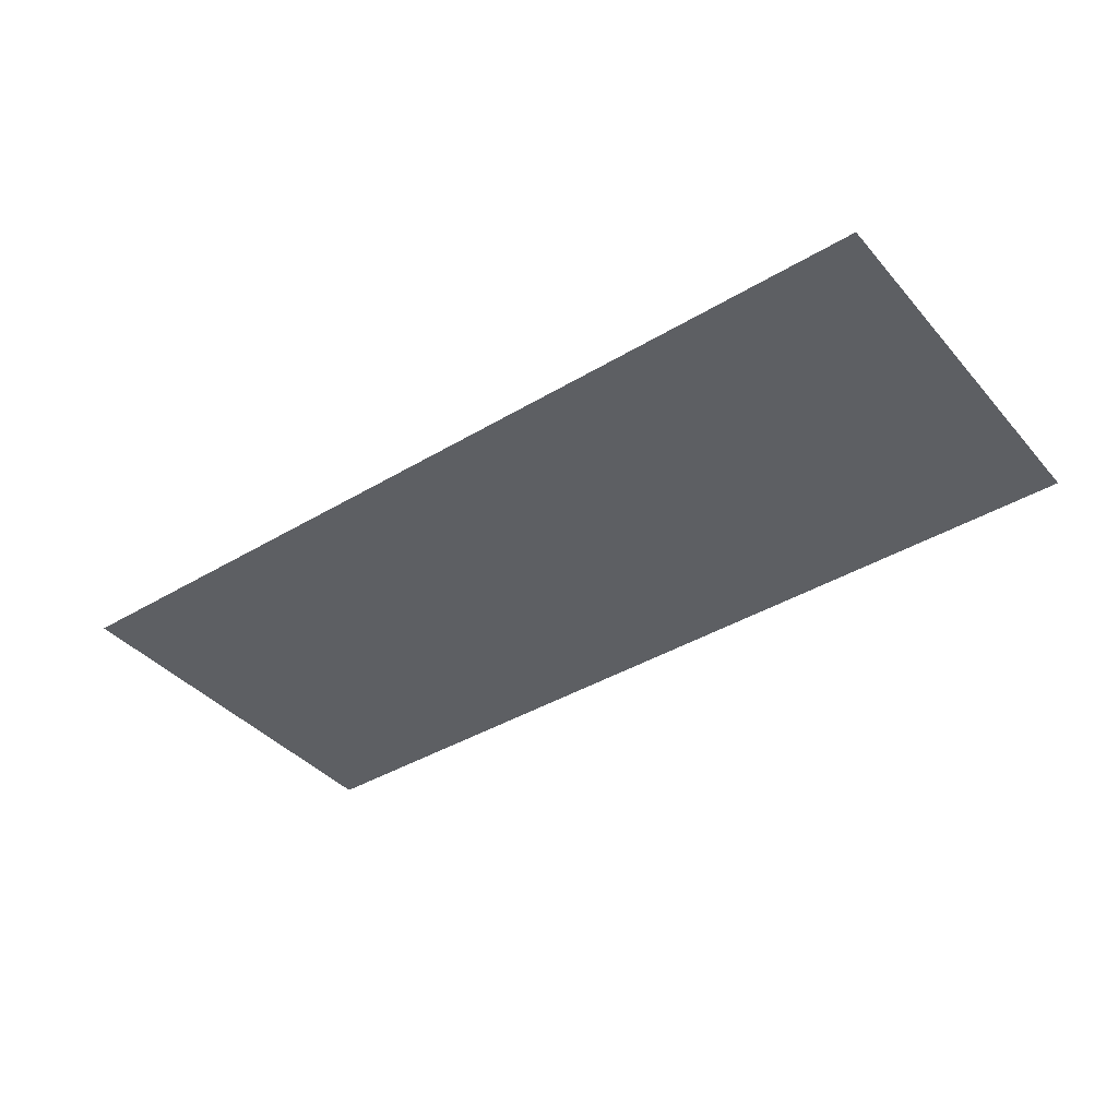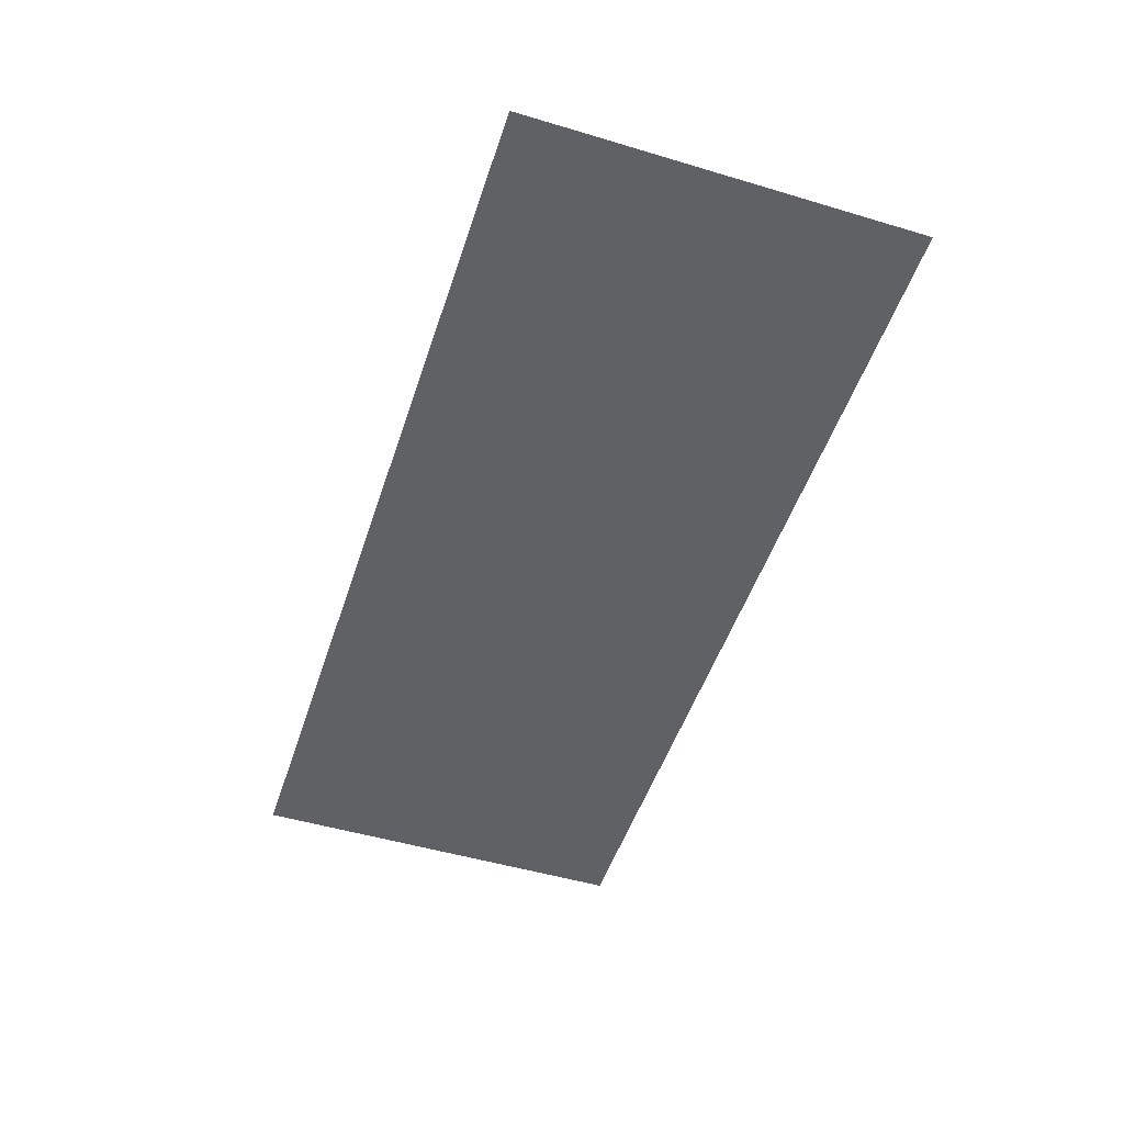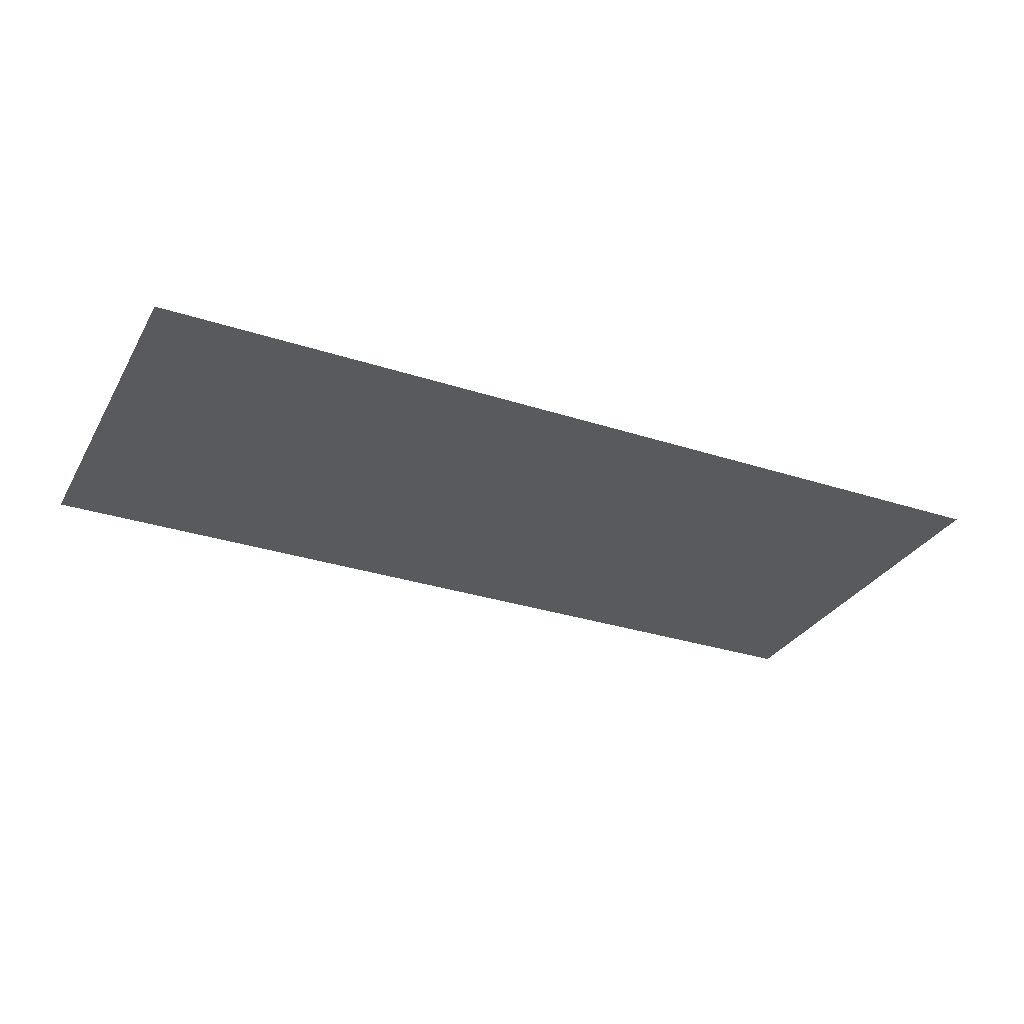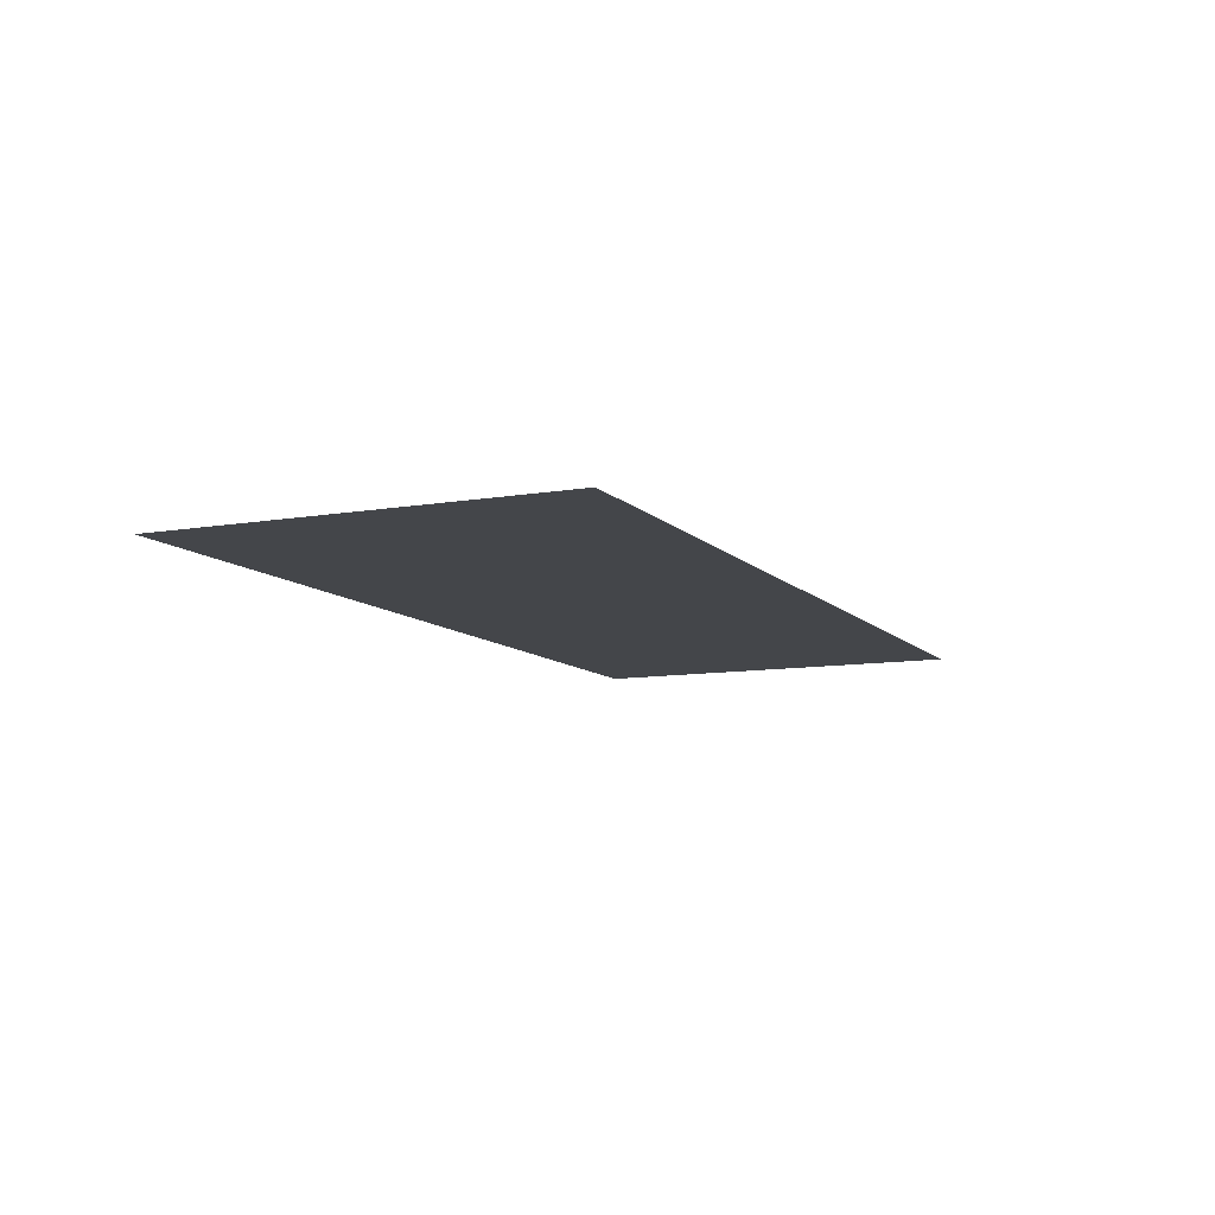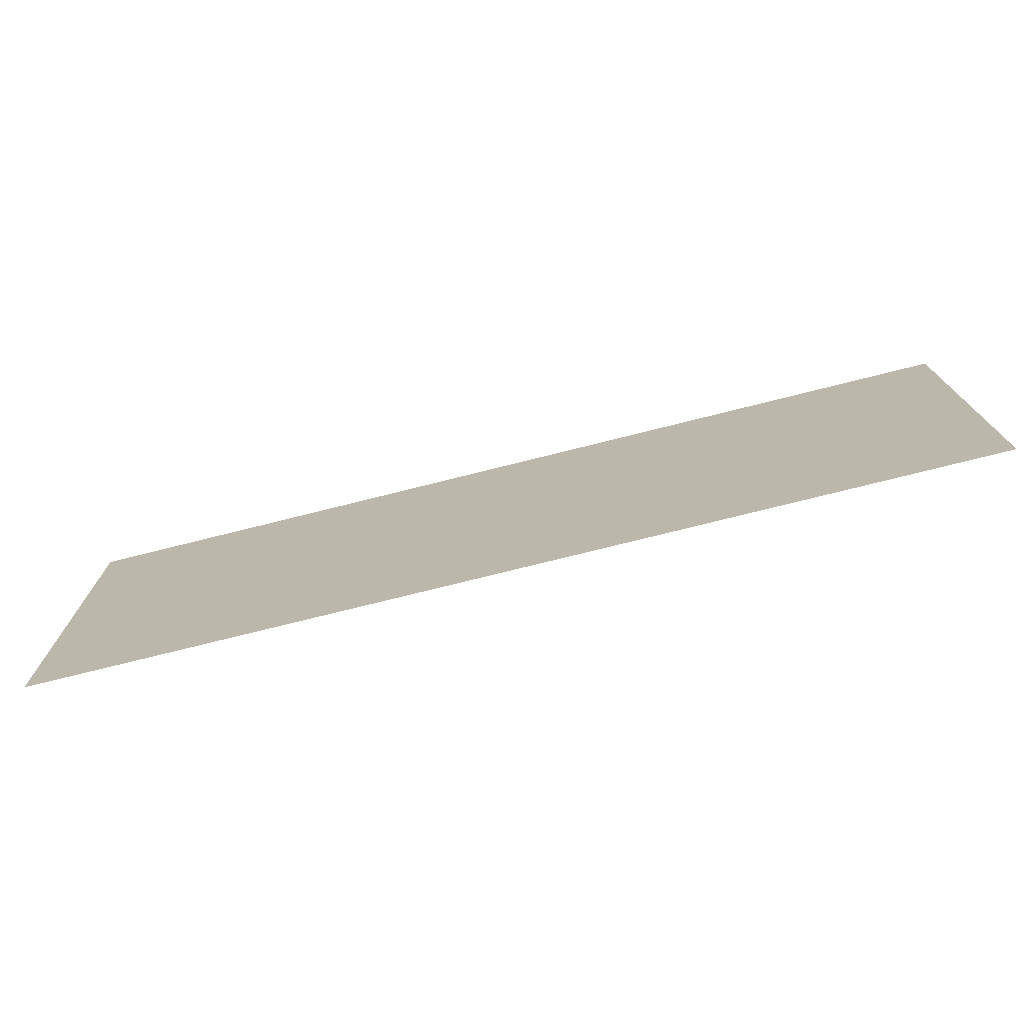
<metadata>
{"format":"obj","ext":"obj","renderer":"f3d","projection":"perspective","resolution":1024,"background":"white","views":[{"elev":-39.8,"azim":36.6,"up":"+Y"},{"elev":-50.3,"azim":-108.1,"up":"+Y"},{"elev":-30.8,"azim":154.9,"up":"+Y"},{"elev":-9.7,"azim":-65.8,"up":"+Y"},{"elev":-74.6,"azim":-165.9,"up":"+Z"}]}
</metadata>
<code>
v -0.1705 -0.0125 -0.00072
v -0.1705 -0.0125 0.02084
v -0.199 -0.0125 0.02084
v -0.199 -0.0125 -0.00072
v -0.1 -0.0125 -0.00072
v -0.1 -0.0125 0.1235
v -0.1285 -0.0125 0.1235
v -0.1285 -0.0125 -0.00072
v -0.0295 -0.0125 -0.00072
v -0.0295 -0.0125 0.2262
v -0.058 -0.0125 0.2262
v -0.058 -0.0125 -0.00072
v 0.041 -0.0125 0.003865
v 0.041 -0.0125 0.2195
v 0.0125 -0.0125 0.2195
v 0.0125 -0.0125 0.003865
v 0.1115 -0.0125 0.04634
v 0.1115 -0.0125 0.1503
v 0.083 -0.0125 0.1503
v 0.083 -0.0125 0.04634
v 0.1935 -0.0125 0.1054
v 0.2751 -0.0125 0.3424
v -0.03011 -0.0125 0.3424
v -0.02979 -0.0125 0.324
v 0.1935 -0.0125 0.1054
v 0.293 -0.0125 0.199
v 0.2843 -0.0125 0.3327
v 0.2751 -0.0125 0.3424
v -0.06387 -0.0125 0.3424
v -0.4 -0.0125 0.3424
v -0.4 -0.0125 -0.00072
v -0.275 -0.0125 -0.00072
v -0.06387 -0.0125 0.3424
v -0.275 -0.0125 -0.00072
v -0.2441 -0.0125 -0.00072
v -0.0625 -0.0125 0.2639
v 0.4 -0.0125 -0.00072
v 0.4 -0.0125 0.3424
v 0.3088 -0.0125 0.3424
v 0.3187 -0.0125 0.1889
v 0.4 -0.0125 -0.00072
v 0.3187 -0.0125 0.1889
v 0.2095 -0.0125 0.08539
v 0.4 -0.0125 -0.00072
v 0.2095 -0.0125 0.08539
v 0.08847 -0.0125 -0.00072
v -0.02979 -0.0125 0.324
v -0.03011 -0.0125 0.3424
v -0.06387 -0.0125 0.3424
v -0.0625 -0.0125 0.2639
v -0.02979 -0.0125 0.324
v -0.0625 -0.0125 0.2639
v -0.058 -0.0125 0.2262
v -0.0295 -0.0125 0.2262
v -0.02979 -0.0125 0.324
v -0.0295 -0.0125 0.2262
v 0.0125 -0.0125 0.2195
v 0.041 -0.0125 0.2195
v -0.02979 -0.0125 0.324
v 0.041 -0.0125 0.2195
v 0.1115 -0.0125 0.1503
v 0.1935 -0.0125 0.1054
v -0.0625 -0.0125 0.2639
v -0.2441 -0.0125 -0.00072
v -0.199 -0.0125 0.02084
v -0.1285 -0.0125 0.1235
v -0.0625 -0.0125 0.2639
v -0.1285 -0.0125 0.1235
v -0.1 -0.0125 0.1235
v -0.058 -0.0125 0.2262
v -0.058 -0.0125 -0.00072
v -0.058 -0.0125 0.2262
v -0.1 -0.0125 0.1235
v -0.1 -0.0125 -0.00072
v -0.1285 -0.0125 0.1235
v -0.199 -0.0125 0.02084
v -0.1705 -0.0125 0.02084
v -0.1285 -0.0125 0.1235
v -0.1705 -0.0125 0.02084
v -0.1705 -0.0125 -0.00072
v -0.1285 -0.0125 -0.00072
v -0.199 -0.0125 -0.00072
v -0.199 -0.0125 0.02084
v -0.2441 -0.0125 -0.00072
v 0.041 -0.0125 0.2195
v 0.041 -0.0125 0.003865
v 0.083 -0.0125 0.04634
v 0.083 -0.0125 0.1503
v 0.041 -0.0125 0.2195
v 0.083 -0.0125 0.1503
v 0.1115 -0.0125 0.1503
v -0.0295 -0.0125 -0.00072
v 0.0125 -0.0125 0.003865
v 0.0125 -0.0125 0.2195
v -0.0295 -0.0125 0.2262
v -0.0295 -0.0125 -0.00072
v 0.08847 -0.0125 -0.00072
v 0.041 -0.0125 0.003865
v 0.0125 -0.0125 0.003865
v 0.041 -0.0125 0.003865
v 0.08847 -0.0125 -0.00072
v 0.1115 -0.0125 0.04634
v 0.083 -0.0125 0.04634
v 0.1935 -0.0125 0.1054
v 0.1115 -0.0125 0.04634
v 0.08847 -0.0125 -0.00072
v 0.2095 -0.0125 0.08539
v 0.1935 -0.0125 0.1054
v 0.1115 -0.0125 0.1503
v 0.1115 -0.0125 0.04634
v 0.1935 -0.0125 0.1054
v 0.2095 -0.0125 0.08539
v 0.3187 -0.0125 0.1889
v 0.293 -0.0125 0.199
v 0.3088 -0.0125 0.3424
v 0.2751 -0.0125 0.3424
v 0.2843 -0.0125 0.3327
v 0.3088 -0.0125 0.3424
v 0.2843 -0.0125 0.3327
v 0.293 -0.0125 0.199
v 0.3187 -0.0125 0.1889
g mesh7276713
f 1 2 3
f 3 4 1
f 5 6 7
f 7 8 5
f 9 10 11
f 11 12 9
f 13 14 15
f 15 16 13
f 17 18 19
f 19 20 17
f 21 22 23
f 23 24 21
f 25 26 27
f 27 28 25
f 29 30 31
f 31 32 29
f 33 34 35
f 35 36 33
f 37 38 39
f 39 40 37
f 41 42 43
f 44 45 46
f 47 48 49
f 49 50 47
f 51 52 53
f 53 54 51
f 55 56 57
f 57 58 55
f 59 60 61
f 61 62 59
f 63 64 65
f 65 66 63
f 67 68 69
f 69 70 67
f 71 72 73
f 73 74 71
f 75 76 77
f 78 79 80
f 80 81 78
f 82 83 84
f 85 86 87
f 87 88 85
f 89 90 91
f 92 93 94
f 94 95 92
f 96 97 98
f 98 99 96
f 100 101 102
f 102 103 100
f 104 105 106
f 106 107 104
f 108 109 110
f 111 112 113
f 113 114 111
f 115 116 117
f 118 119 120
f 120 121 118

</code>
